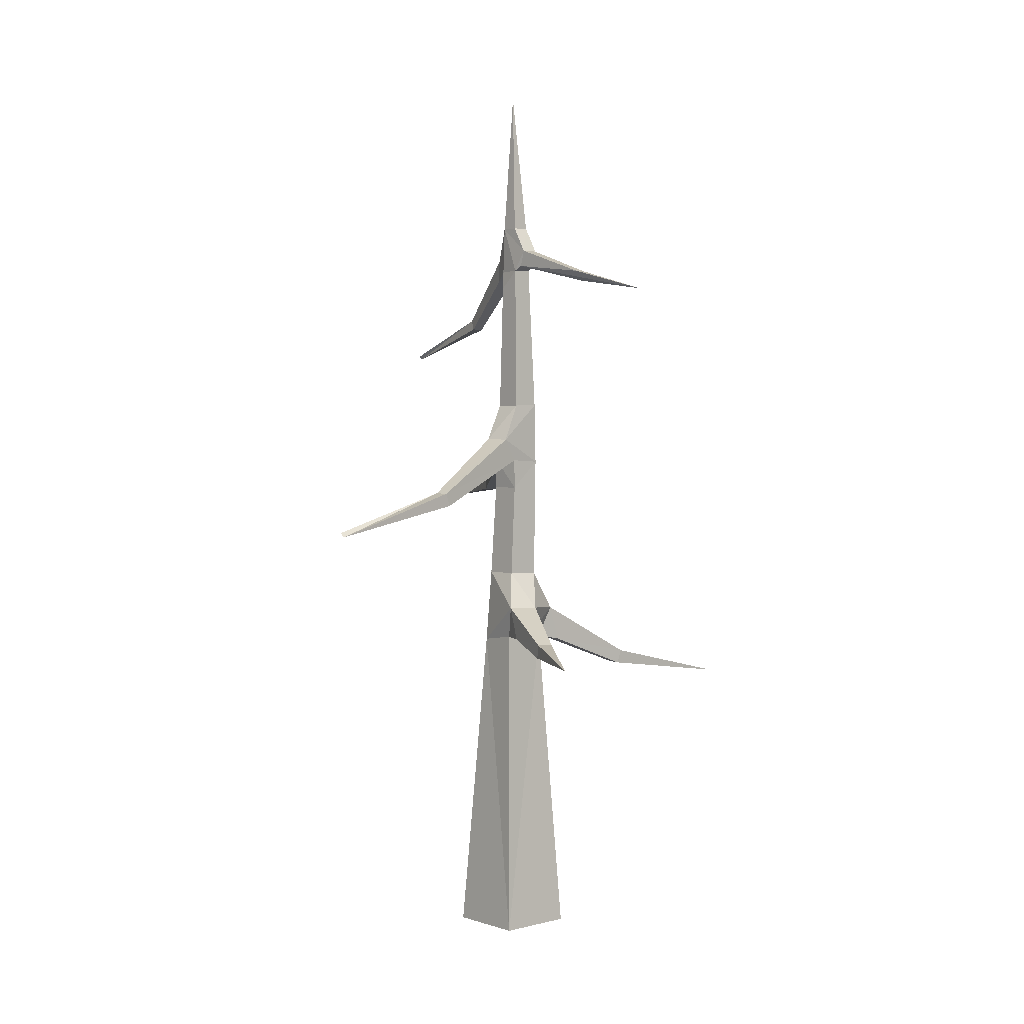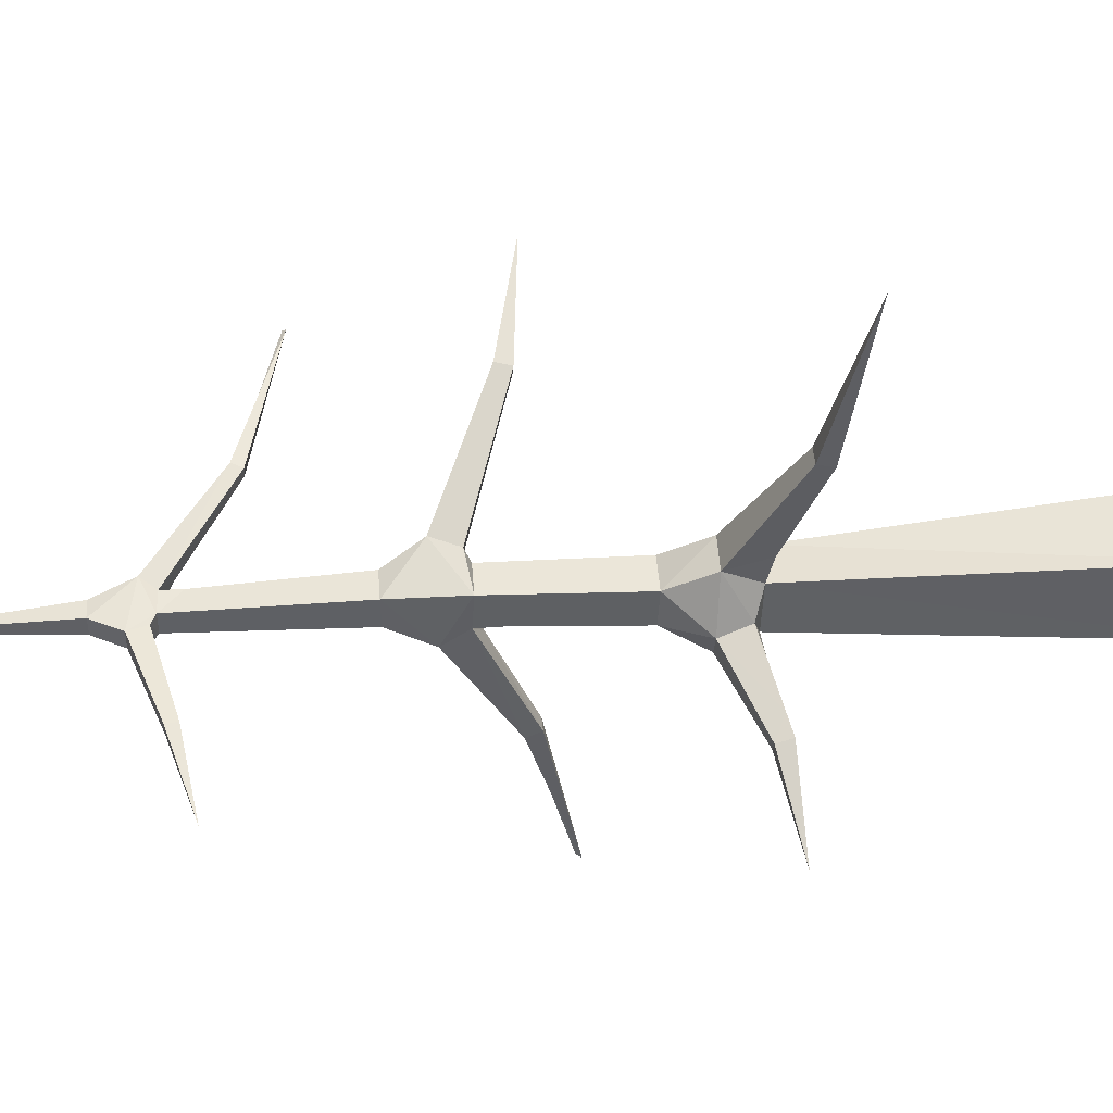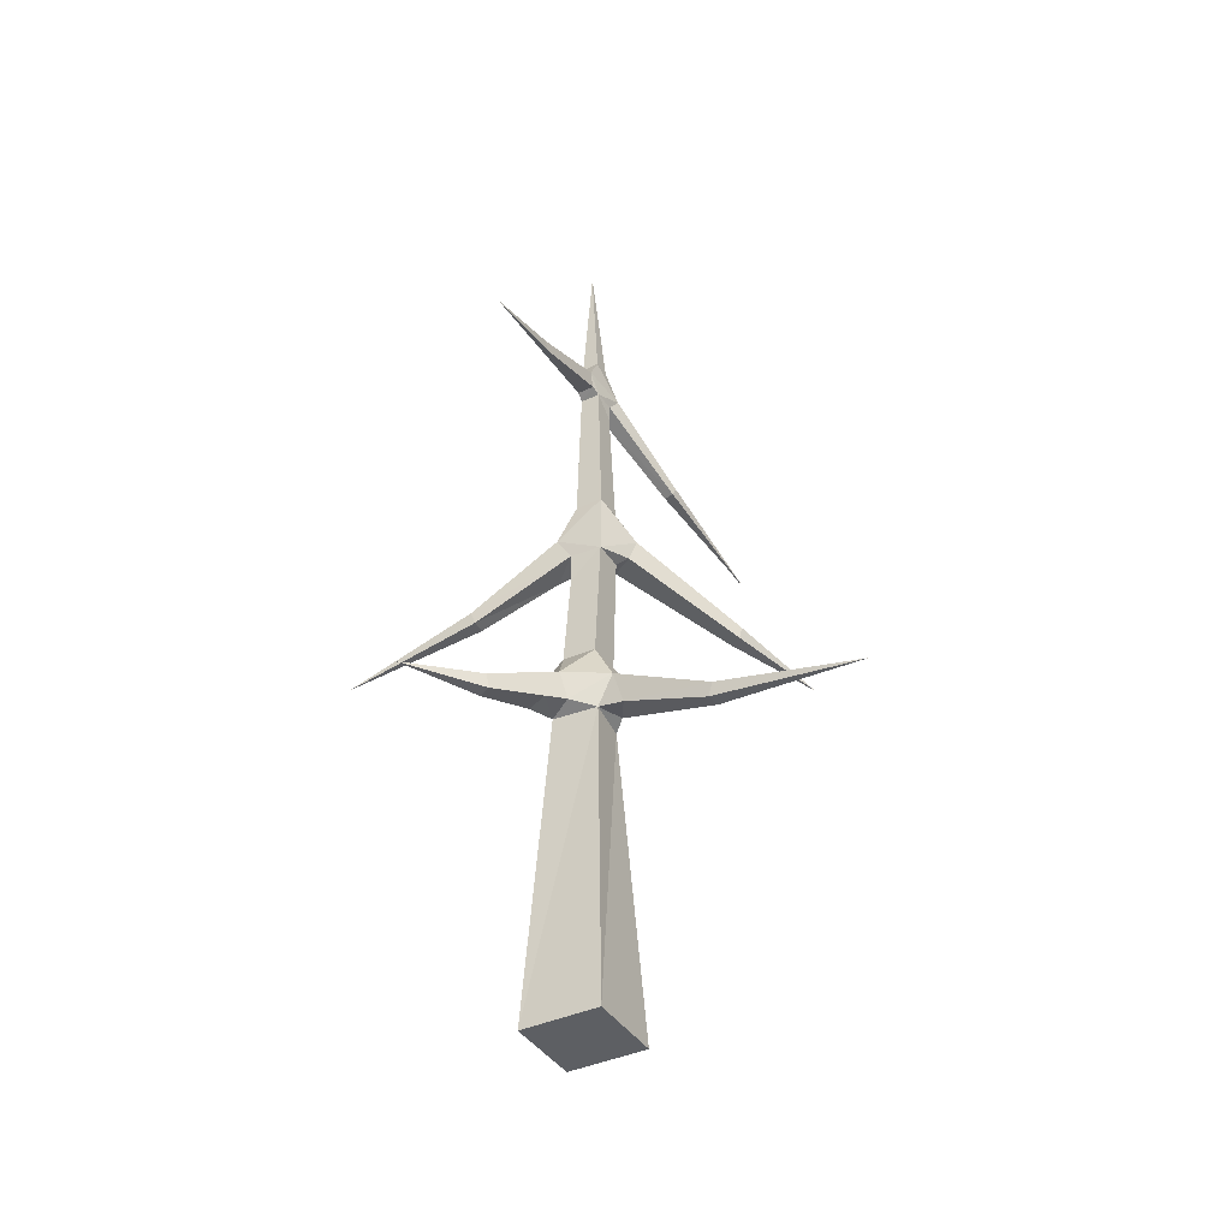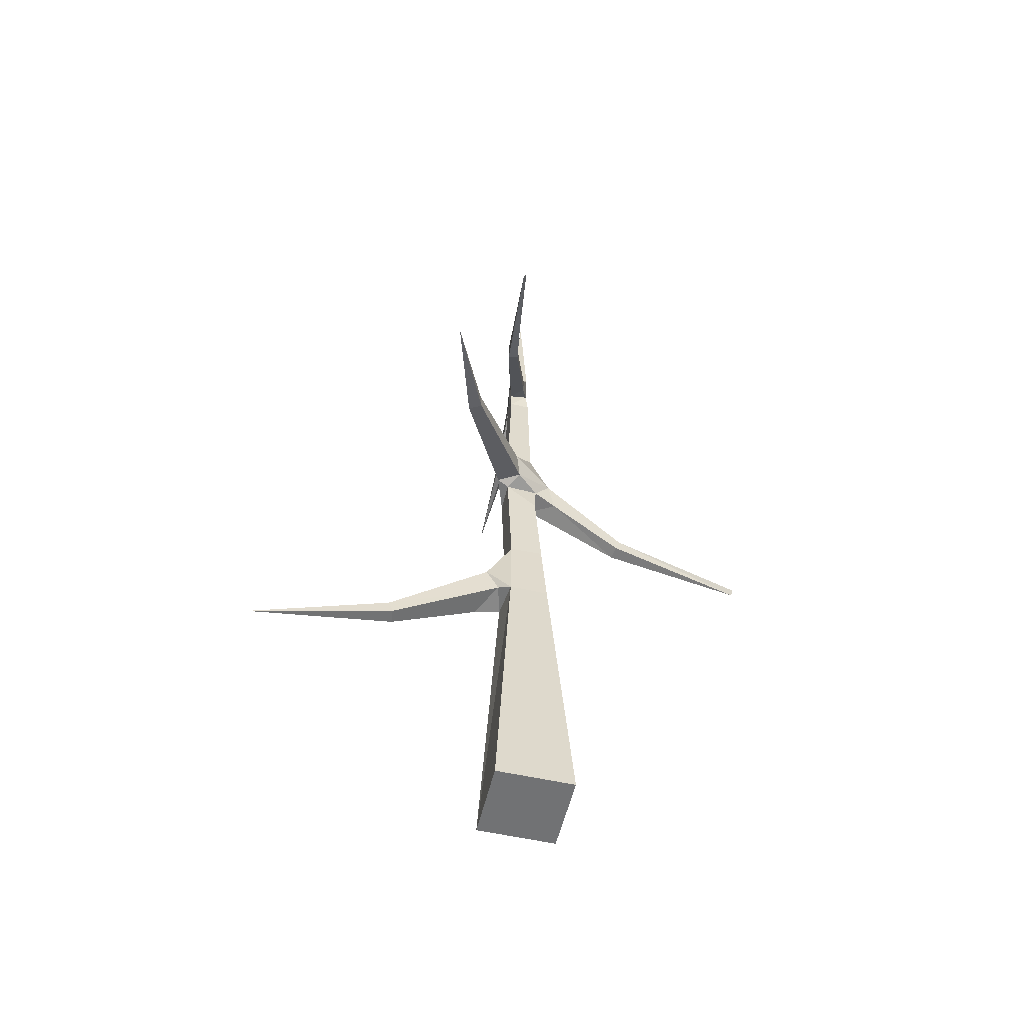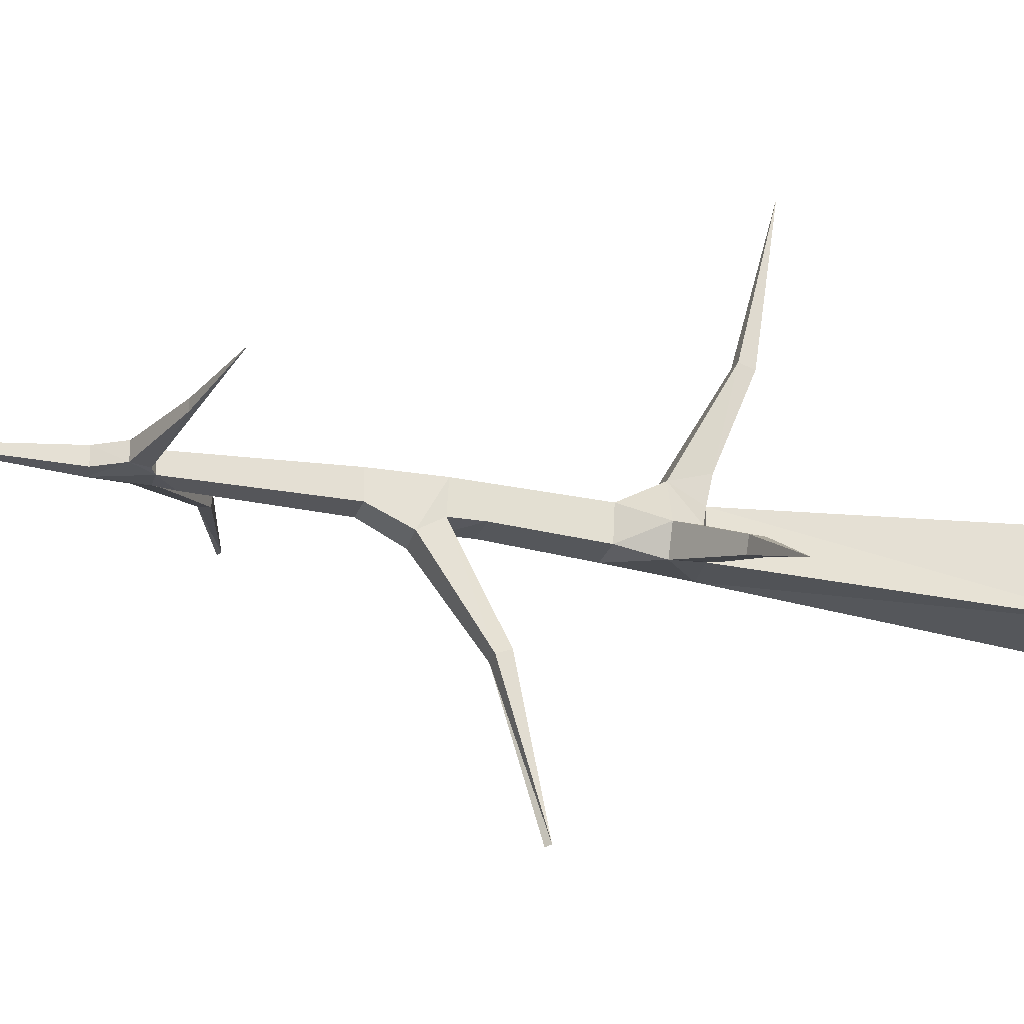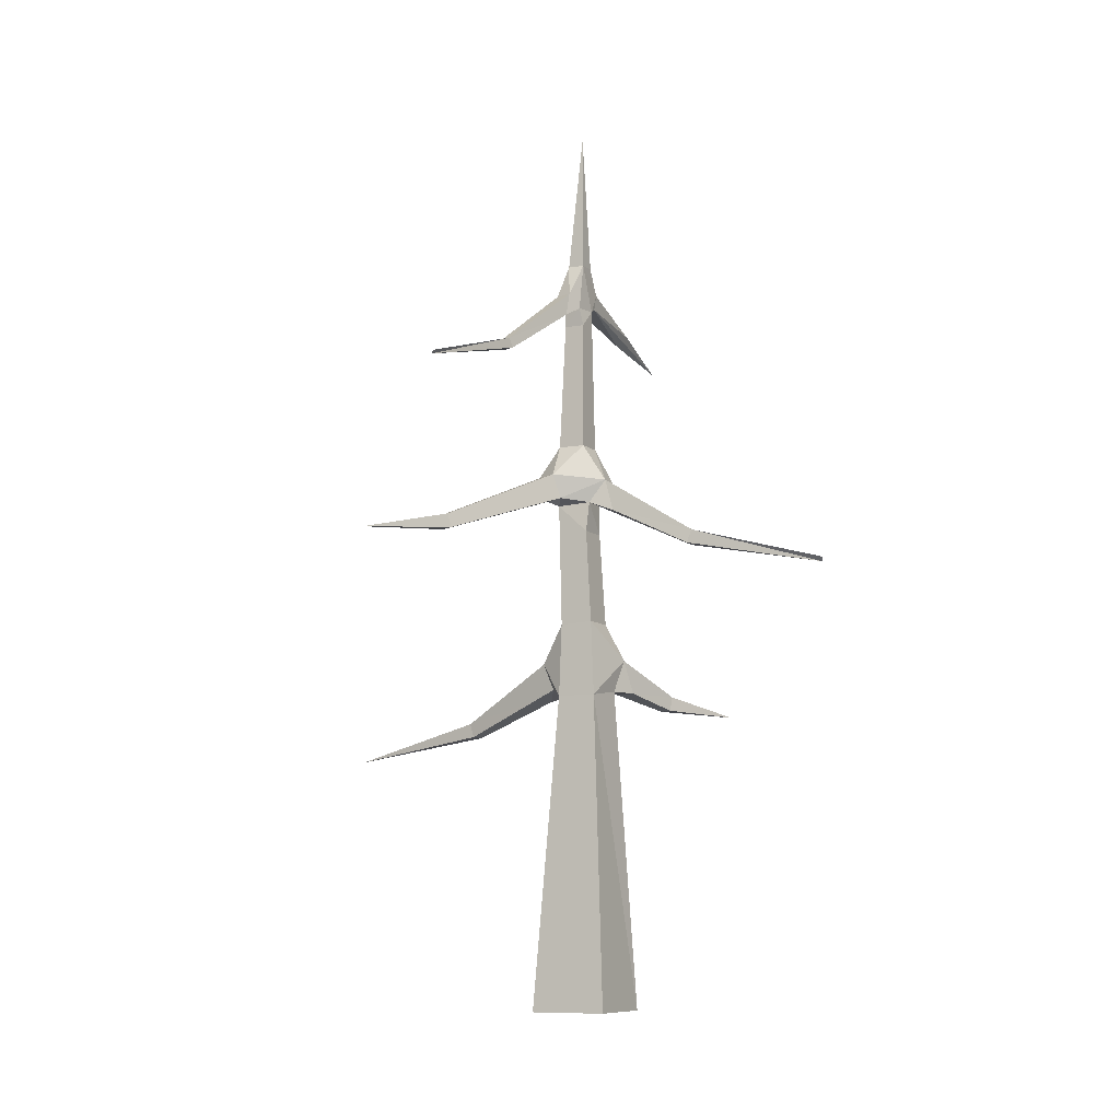
<metadata>
{"format":"obj","ext":"obj","renderer":"f3d","projection":"perspective","resolution":1024,"background":"white","views":[{"elev":2.9,"azim":-131.8,"up":"+Y"},{"elev":46.3,"azim":-94.3,"up":"+Z"},{"elev":-40.0,"azim":-60.3,"up":"+Y"},{"elev":-55.4,"azim":76.6,"up":"+Y"},{"elev":-25.7,"azim":-106.6,"up":"+Z"},{"elev":-9.2,"azim":117.7,"up":"+Y"}]}
</metadata>
<code>
o Cube.014_Cube.078
v 1.72 -0.005246 1.72
v -1.72 -0.005246 1.72
v -1.72 0.005246 -1.72
v 1.72 0.005246 -1.72
v 0 40.35 0.06427
v -0.6321 12.4 6.166
v -1.273 12.39 6.09
v -1.305 13.01 6.285
v -0.6638 13.02 6.36
v -1.464 11.46 12.79
v -1.046 20.72 -4.88
v -0.4248 20.73 -4.942
v -0.4579 21.32 -5.166
v -1.079 21.3 -5.104
v -1.089 19.5 -11.14
v -0.9139 19.69 -11.19
v 4.442 29.38 1.339
v 4.338 29.36 1.795
v 4.533 29.78 1.857
v 4.636 29.8 1.4
v 9.86 27.96 2.323
v 9.916 28.1 2.204
v -4.596 13.57 -1.676
v -4.313 13.58 -2.257
v -4.447 14.21 -2.313
v -4.729 14.2 -1.733
v -7.869 13.46 -3.817
v 6.021 21.12 3.544
v 5.744 21.11 4.104
v 5.884 21.71 4.189
v 6.161 21.72 3.629
v 10.12 20.67 5.522
v -4.45 31.37 0.4521
v -4.565 31.81 -0.000741
v -4.555 31.81 0.4513
v -8.332 30.83 0.4182
v 0.875 13.97 0.856
v -0.8626 14.13 1.013
v -0.9385 14.22 -1.021
v 0.875 13.96 -0.894
v 0.7436 17.22 0.7906
v -0.7436 17.22 0.7906
v -0.7436 17.29 -0.695
v 0.7436 17.29 -0.695
v -0.6794 21.46 -0.4321
v 0.6794 21.46 -0.4321
v 0.6591 22.71 0.9675
v -0.6591 22.71 0.9675
v -0.6776 22.8 -0.4493
v 0.5385 22.8 -0.527
v -0.6024 25.47 -0.2511
v 0.6024 25.47 -0.2511
v 0.6024 25.49 0.9536
v -0.6024 25.49 0.9536
v -0.4563 31.2 -0.1825
v 0.4563 31.2 -0.1825
v 0.4563 31.21 0.7301
v -0.4351 32.03 -0.1725
v 0.5694 31.99 -0.05432
v 0.4597 32 0.7466
v -0.4351 32.04 0.6976
v -0.3707 34.08 -0.15
v 0.3707 34.08 -0.15
v 0.3707 34.1 0.5912
v -0.3707 34.1 0.5912
v 0.4478 14.29 1.37
v -0.9344 15.49 1.713
v 0.3636 15.49 1.914
v 0.2182 13.89 2.387
v -0.9391 13.89 2.208
v 0.3426 23.82 -1.244
v -0.7713 23.82 -1.089
v 0.2437 22.4 -1.578
v 0.9035 32.58 0.9214
v 1.123 32.58 0.1896
v 1.289 31.55 0.2636
v -1.501 14.48 0.000797
v -1.383 15.66 -1.314
v -1.882 15.66 -0.1648
v -2.41 14.21 -0.4926
v -1.982 14.21 -1.476
v -3.895 13.78 -1.3
v 1.381 22.95 0.521
v 0.8038 22.95 1.503
v 1.153 24.01 1.708
v 1.729 24.01 0.7258
v -0.8043 32.24 0.6235
v -0.8 32.24 -0.1296
v -1.003 32.96 -0.1308
v -1.007 32.96 0.6223
f 78 44 40
f 50 71 83
f 78 43 44
f 78 79 43
f 38 37 66
f 48 85 54
f 64 75 63
f 86 53 85
f 71 72 51
f 77 39 38
f 37 68 66
f 41 42 68
f 42 67 68
f 39 78 40
f 77 67 79
f 48 84 85
f 6 9 10
f 71 51 52
f 47 84 48
f 54 85 53
f 79 42 43
f 74 61 60
f 71 86 83
f 76 17 18
f 73 12 13
f 65 74 64
f 2 4 1
f 3 38 39
f 58 63 59
f 65 90 74
f 89 65 62
f 47 83 84
f 60 19 74
f 87 58 61
f 88 34 89
f 81 24 25
f 74 20 75
f 50 45 49
f 52 57 53
f 58 56 55
f 59 57 56
f 64 63 5
f 79 25 26
f 20 17 76
f 70 66 69
f 46 43 45
f 41 48 42
f 70 6 7
f 72 13 14
f 27 24 23
f 30 29 32
f 35 36 33
f 82 23 24
f 31 30 32
f 51 56 52
f 34 36 35
f 3 40 4
f 85 31 86
f 28 31 32
f 19 18 21
f 14 11 49
f 13 15 14
f 83 31 28
f 11 12 73
f 57 60 61
f 62 65 5
f 20 22 21
f 46 47 41
f 18 17 21
f 7 6 10
f 25 24 27
f 79 26 82
f 80 39 77
f 2 37 38
f 20 21 17
f 67 9 68
f 88 33 36
f 26 25 27
f 29 28 32
f 84 30 85
f 84 28 29
f 65 64 5
f 9 6 69
f 12 11 15
f 9 8 10
f 8 67 70
f 61 90 87
f 64 74 75
f 86 52 53
f 37 41 68
f 77 38 67
f 79 67 42
f 71 52 86
f 18 60 76
f 60 59 76
f 13 71 73
f 71 50 73
f 2 3 4
f 3 2 38
f 89 90 65
f 47 50 83
f 60 18 19
f 87 88 58
f 62 5 63
f 63 58 89
f 58 88 89
f 88 36 34
f 89 62 63
f 25 78 81
f 78 39 81
f 74 19 20
f 50 46 45
f 52 56 57
f 58 59 56
f 59 60 57
f 79 78 25
f 76 59 75
f 59 63 75
f 75 20 76
f 70 38 66
f 46 44 43
f 41 47 48
f 70 69 6
f 72 71 13
f 33 87 35
f 87 90 35
f 24 81 82
f 81 80 82
f 51 55 56
f 35 90 89
f 89 34 35
f 3 39 40
f 85 30 31
f 45 43 42
f 42 48 45
f 48 54 72
f 45 48 49
f 54 61 55
f 61 58 55
f 55 51 54
f 49 48 72
f 54 51 72
f 14 15 11
f 72 14 49
f 13 15 16
f 83 86 31
f 13 12 15
f 73 50 49
f 49 11 73
f 61 54 57
f 54 53 57
f 20 19 21
f 37 1 40
f 1 4 40
f 40 44 41
f 46 50 47
f 40 41 37
f 44 46 41
f 26 27 23
f 82 80 79
f 80 77 79
f 26 23 82
f 80 81 39
f 2 1 37
f 67 8 9
f 88 87 33
f 84 29 30
f 84 83 28
f 69 66 68
f 68 9 69
f 67 38 70
f 70 7 8
f 7 10 8
f 61 74 90

</code>
